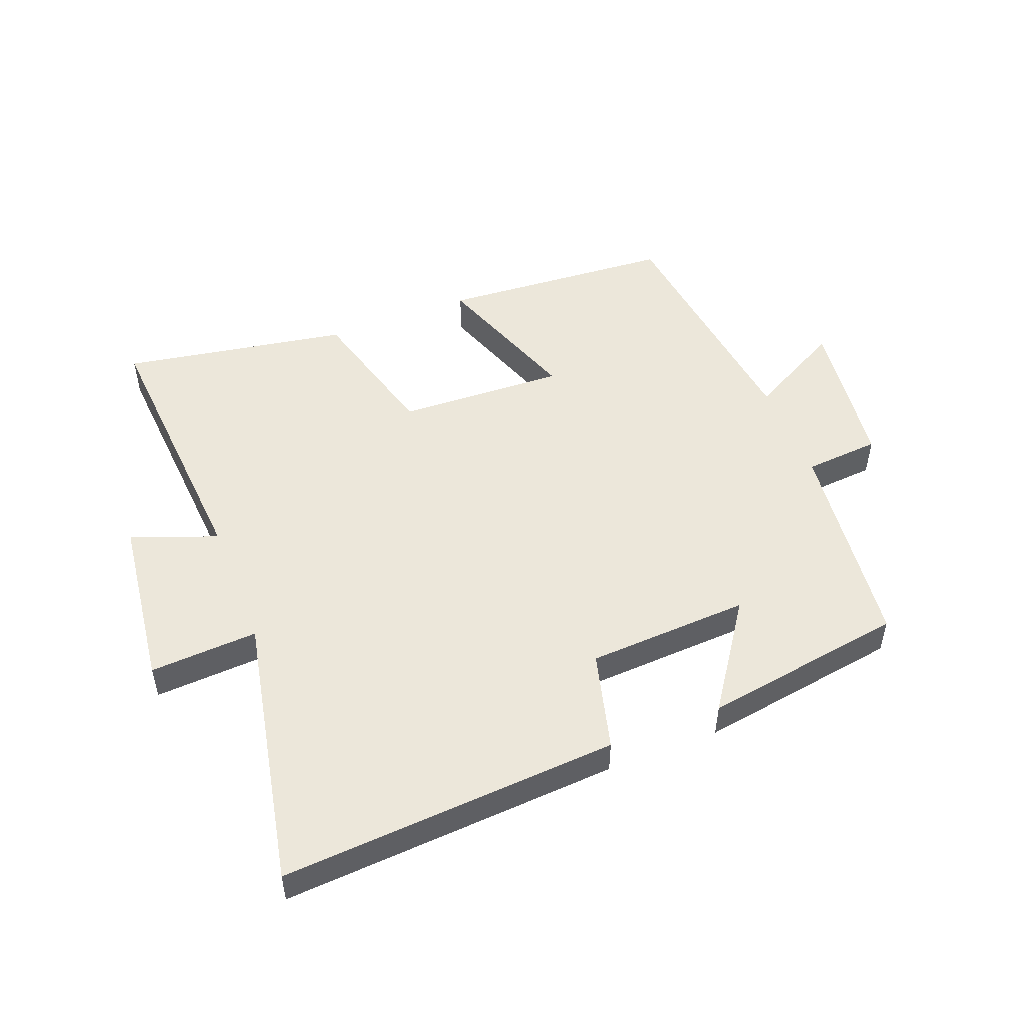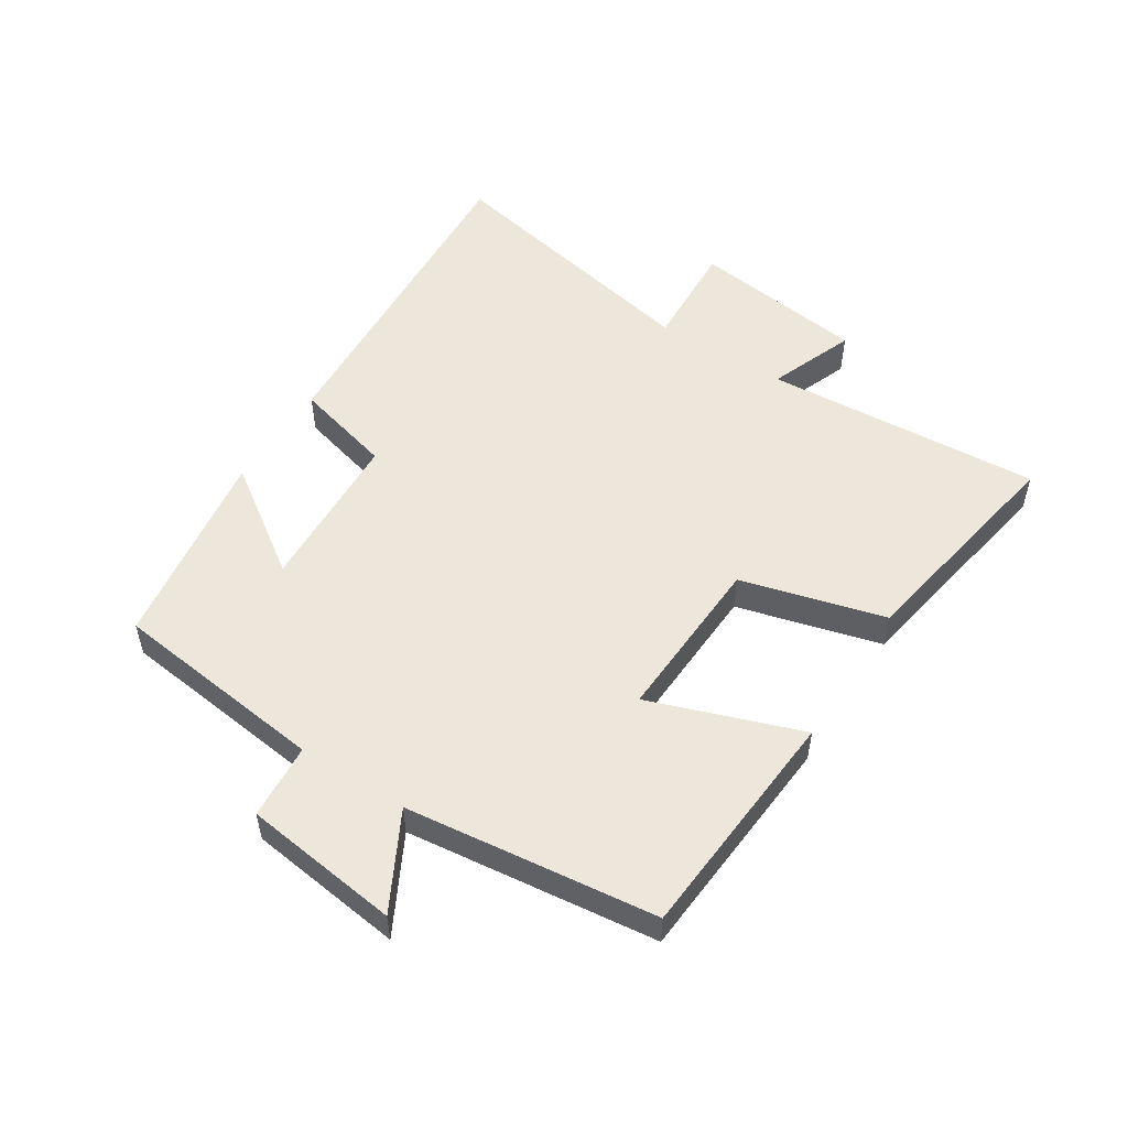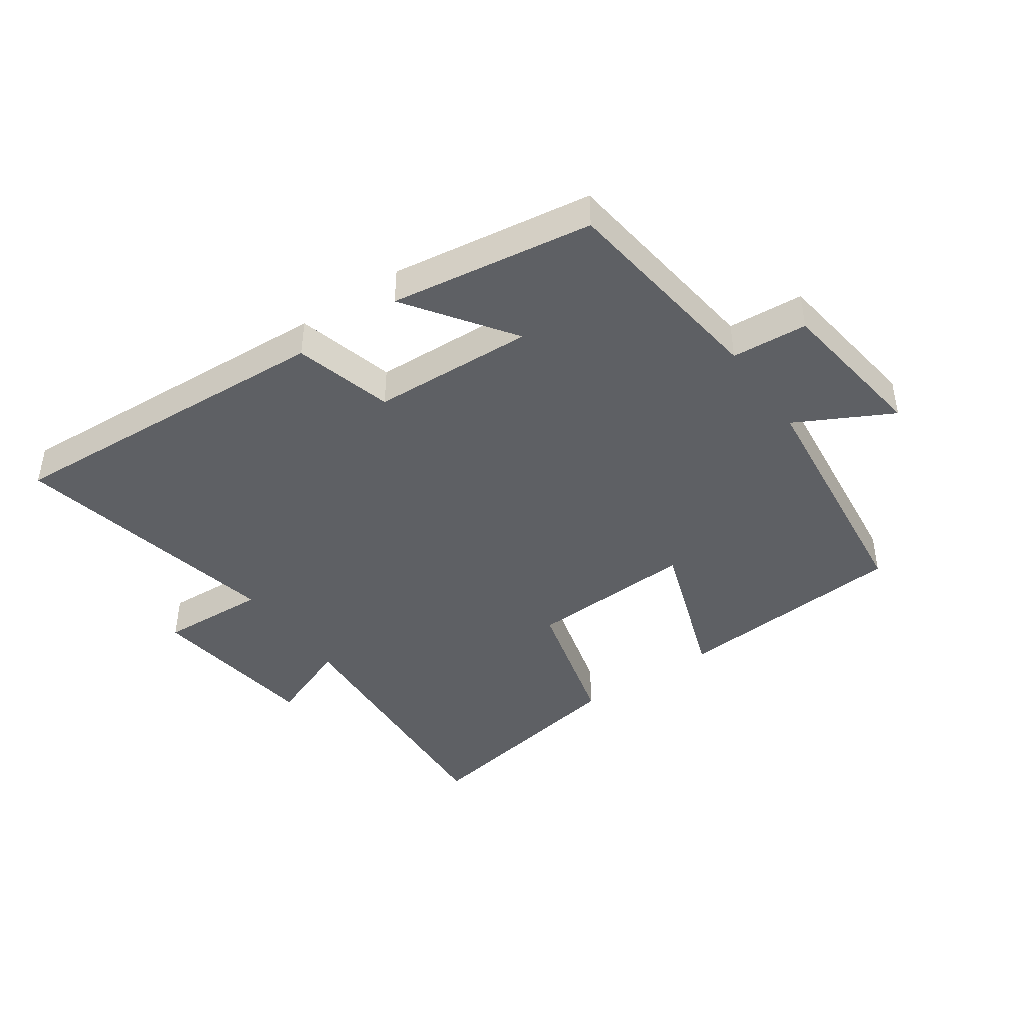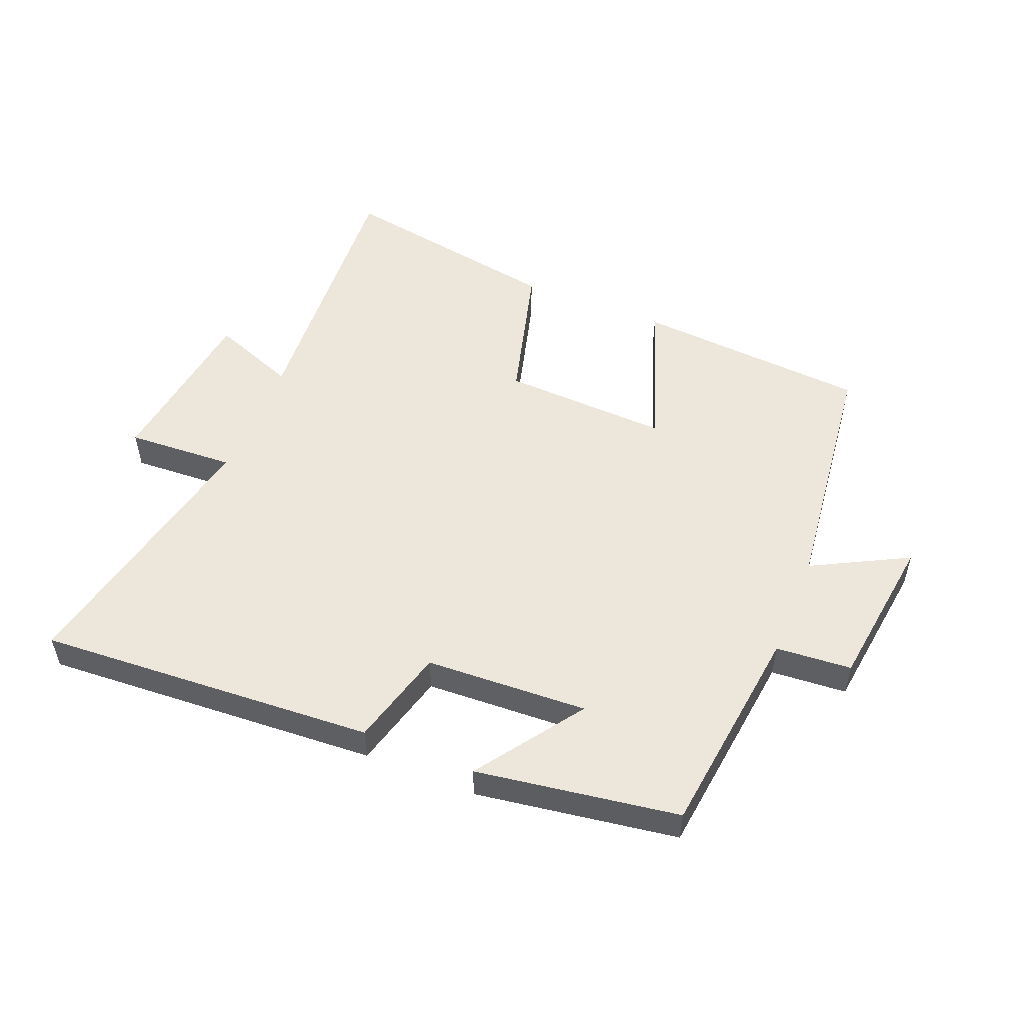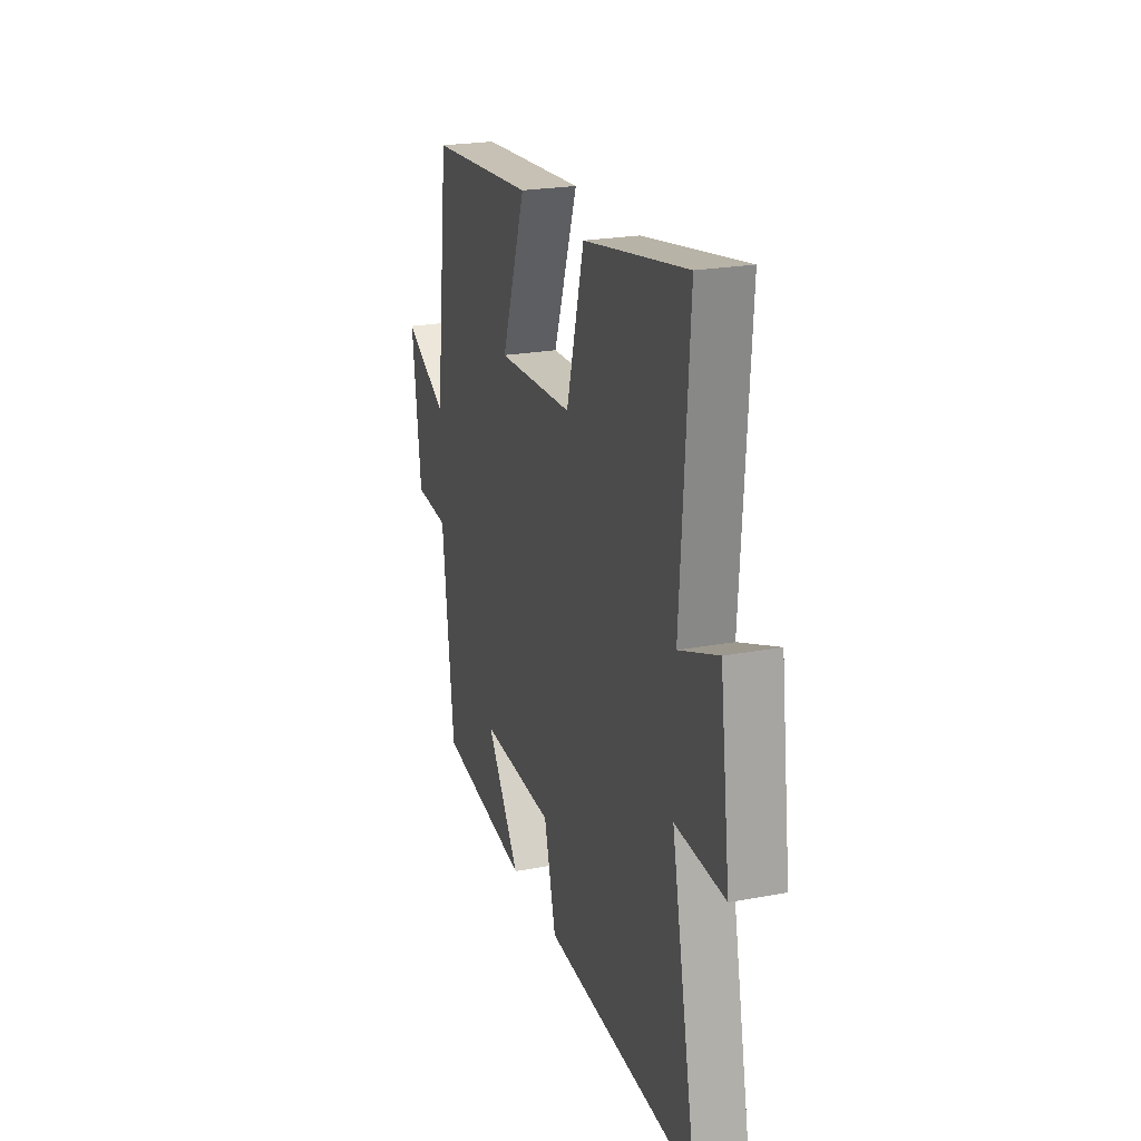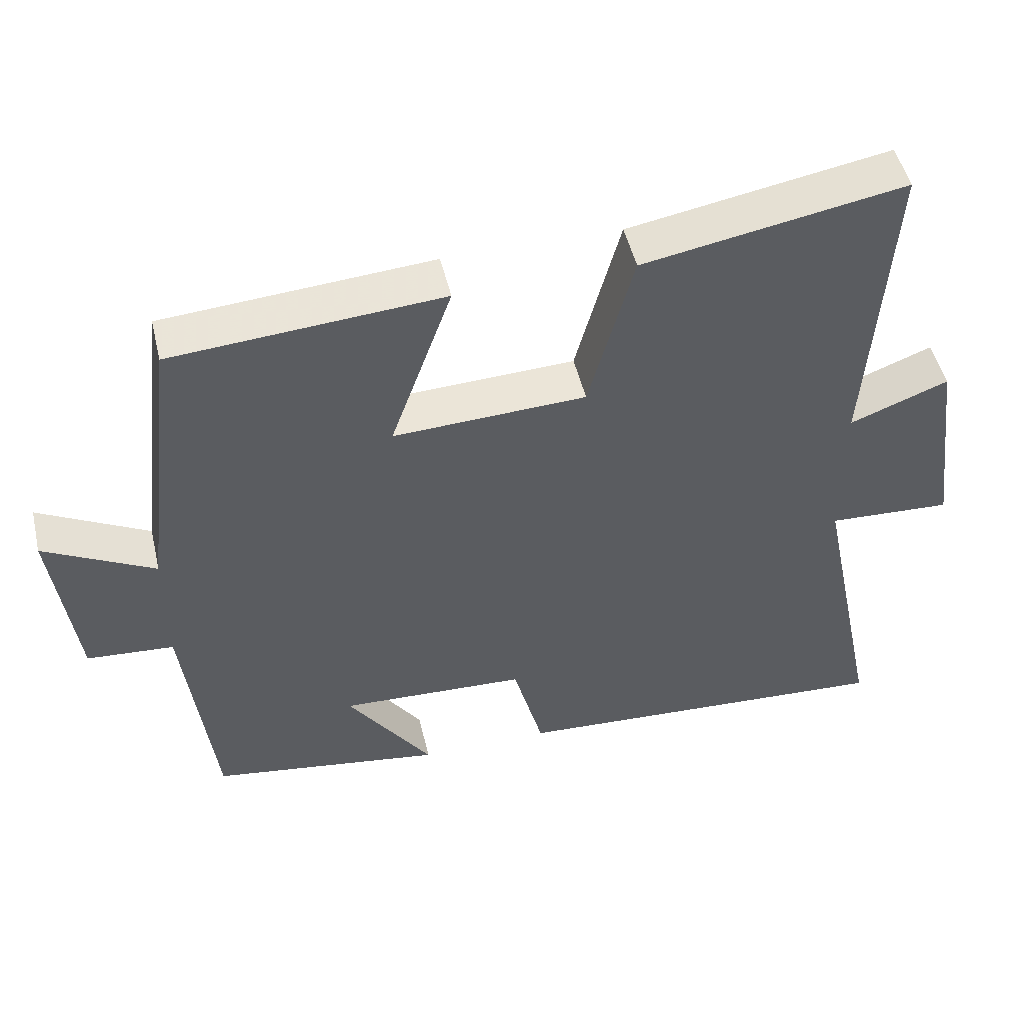
<metadata>
{"format":"obj","ext":"obj","renderer":"f3d","projection":"perspective","resolution":1024,"background":"white","views":[{"elev":50.6,"azim":158.5,"up":"+Y"},{"elev":52.9,"azim":-57.4,"up":"+Y"},{"elev":-43.1,"azim":-144.9,"up":"+Y"},{"elev":52.1,"azim":-157.9,"up":"+Y"},{"elev":22.8,"azim":72.1,"up":"+Z"},{"elev":49.4,"azim":-13.2,"up":"+Z"}]}
</metadata>
<code>
v 0.59 0.07 -0.532
v 0.049 0.07 -0.5
v 0.007 0.07 -0.342
v -0.253 0.07 -0.33
v -0.135 0.07 -0.5
v -0.459 0.07 -0.451
v -0.5 0.07 -0.107
v -0.621 0.07 -0.098
v -0.653 0.07 0.152
v -0.5 0.07 0.071
v -0.452 0.07 0.472
v -0.077 0.07 0.5
v -0.163 0.07 0.258
v 0.105 0.07 0.27
v 0.167 0.07 0.5
v 0.53 0.07 0.564
v 0.5 0.07 0.121
v 0.637 0.07 0.174
v 0.673 0.07 -0.104
v 0.5 0.07 -0.095
v 0.59 0 -0.532
v 0.049 0 -0.5
v 0.007 0 -0.342
v -0.253 0 -0.33
v -0.135 0 -0.5
v -0.459 0 -0.451
v -0.5 0 -0.107
v -0.621 0 -0.098
v -0.653 0 0.152
v -0.5 0 0.071
v -0.452 0 0.472
v -0.077 0 0.5
v -0.163 0 0.258
v 0.105 0 0.27
v 0.167 0 0.5
v 0.53 0 0.564
v 0.5 0 0.121
v 0.637 0 0.174
v 0.673 0 -0.104
v 0.5 0 -0.095
f 17 18 19 20
f 14 15 16 17
f 13 14 17 20
f 10 11 12 13
f 10 13 20 1
f 7 8 9 10
f 4 5 6 7
f 3 4 7 10
f 1 2 3
f 1 3 10
f 40 39 38 37
f 37 36 35 34
f 40 37 34 33
f 33 32 31 30
f 21 40 33 30
f 30 29 28 27
f 27 26 25 24
f 30 27 24 23
f 23 22 21
f 30 23 21
f 1 21 22 2
f 2 22 23 3
f 3 23 24 4
f 4 24 25 5
f 5 25 26 6
f 6 26 27 7
f 7 27 28 8
f 8 28 29 9
f 9 29 30 10
f 10 30 31 11
f 11 31 32 12
f 12 32 33 13
f 13 33 34 14
f 14 34 35 15
f 15 35 36 16
f 16 36 37 17
f 17 37 38 18
f 18 38 39 19
f 19 39 40 20
f 20 40 21 1

</code>
